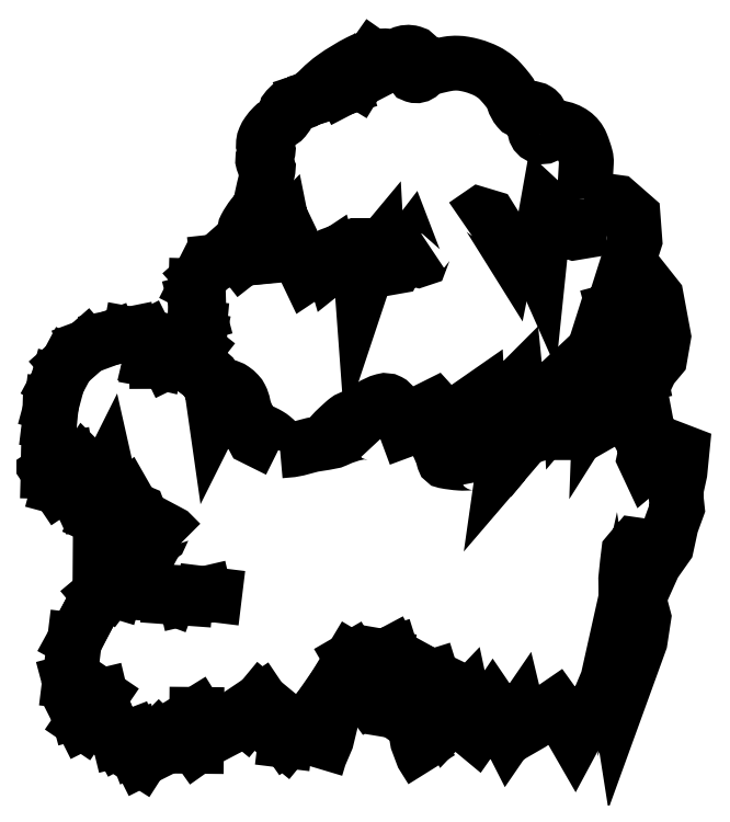
<metadata>
{"format":"dxf","ext":"dxf","renderer":"ezdxf+matplotlib","layout":"modelspace","background":"white","min_lineweight":24,"dpi":150}
</metadata>
<code>
0
SECTION
2
ENTITIES
0
INSERT
8
0
2
AE24ZD
10
7.358
20
-4.241
30
0
41
2
42
2
0
ENDSEC
0
EOF

</code>
